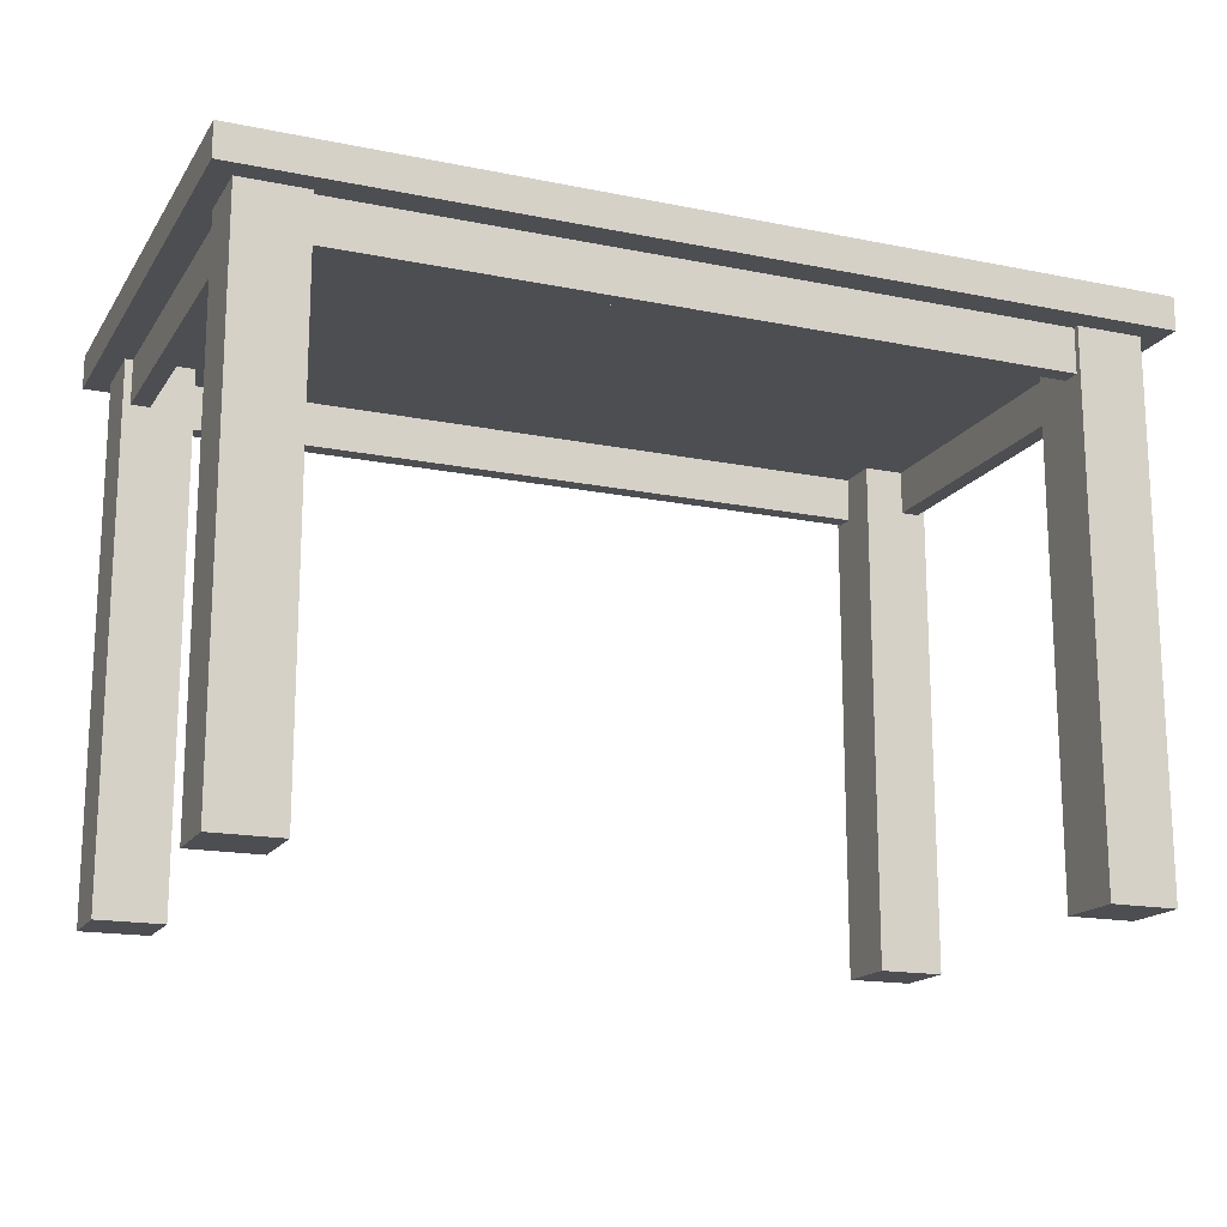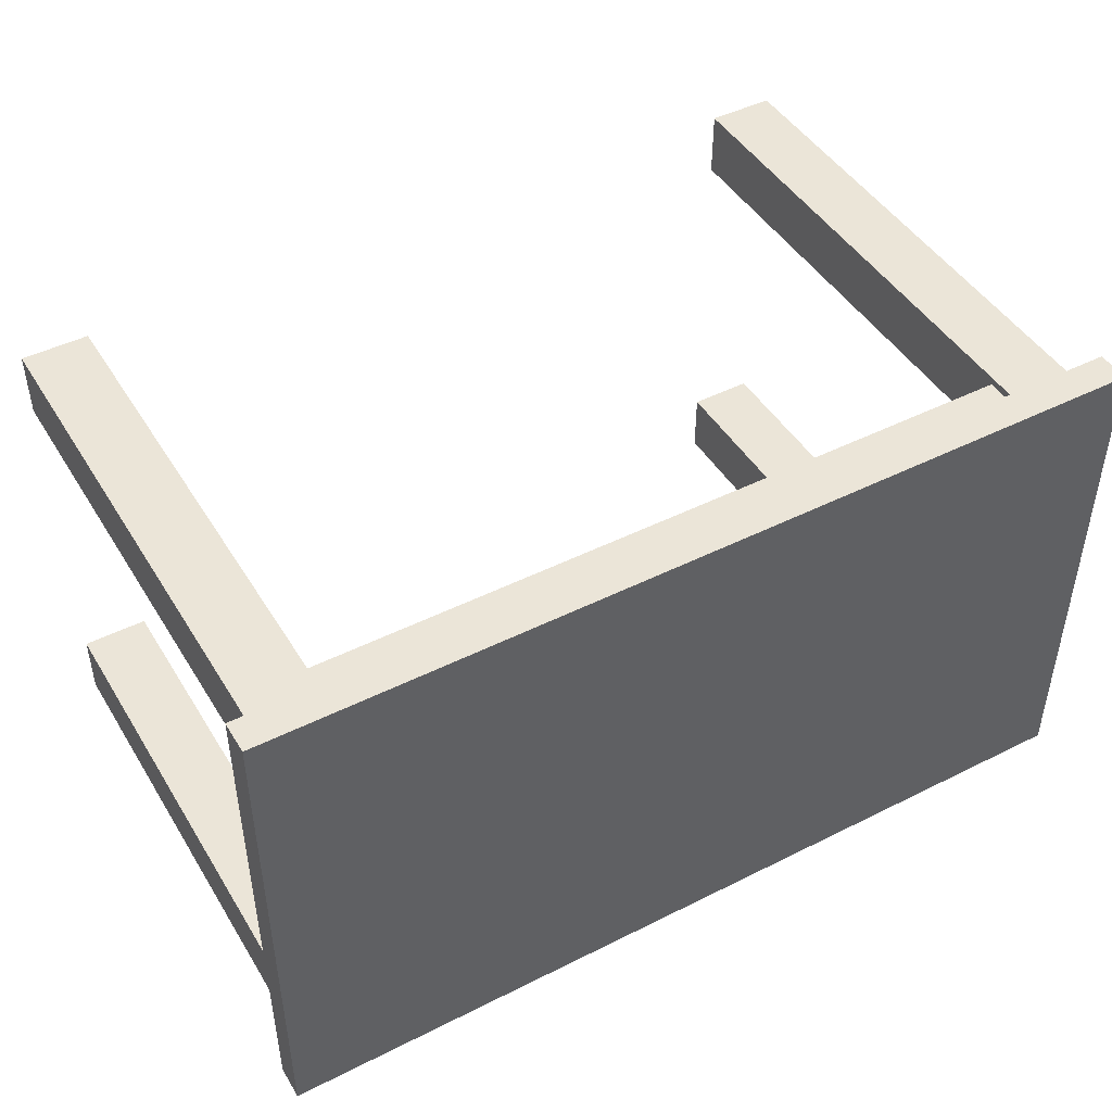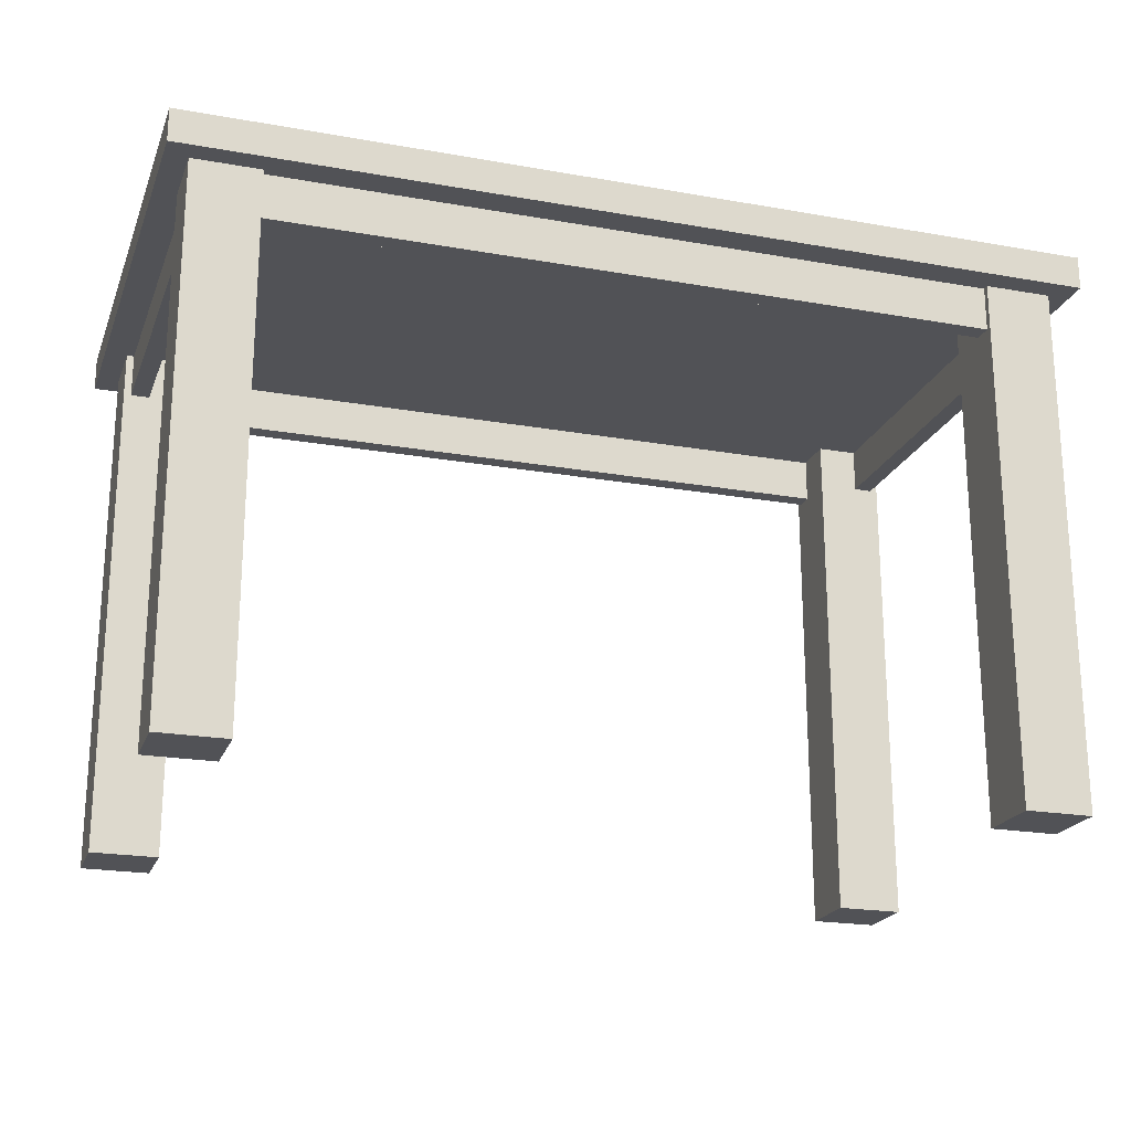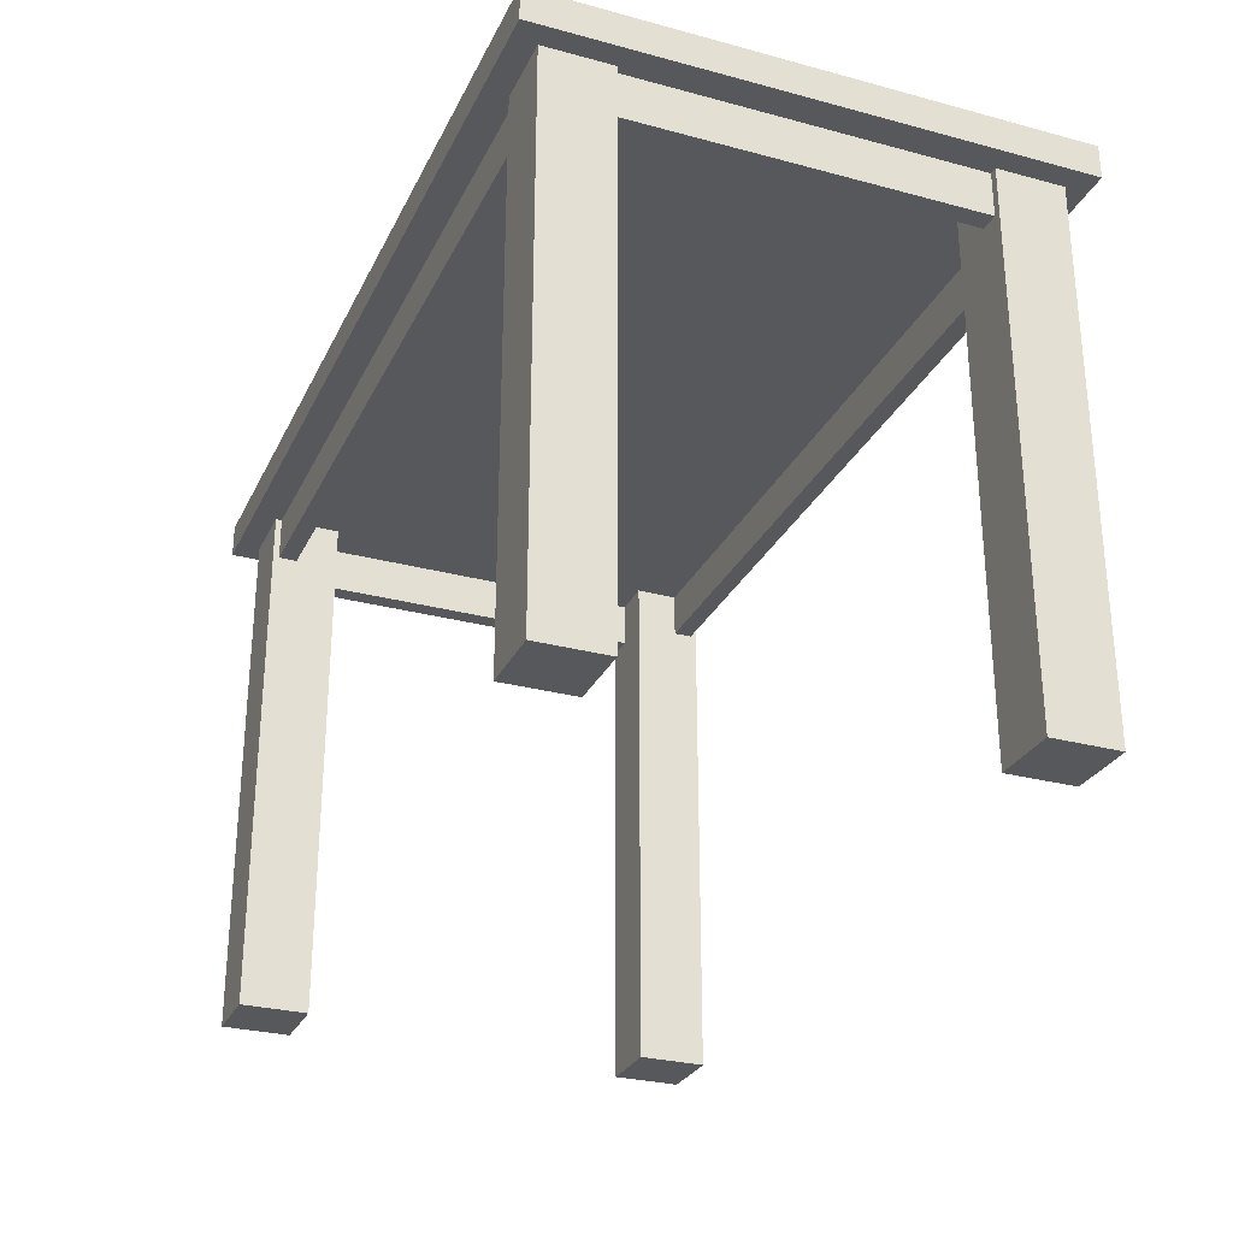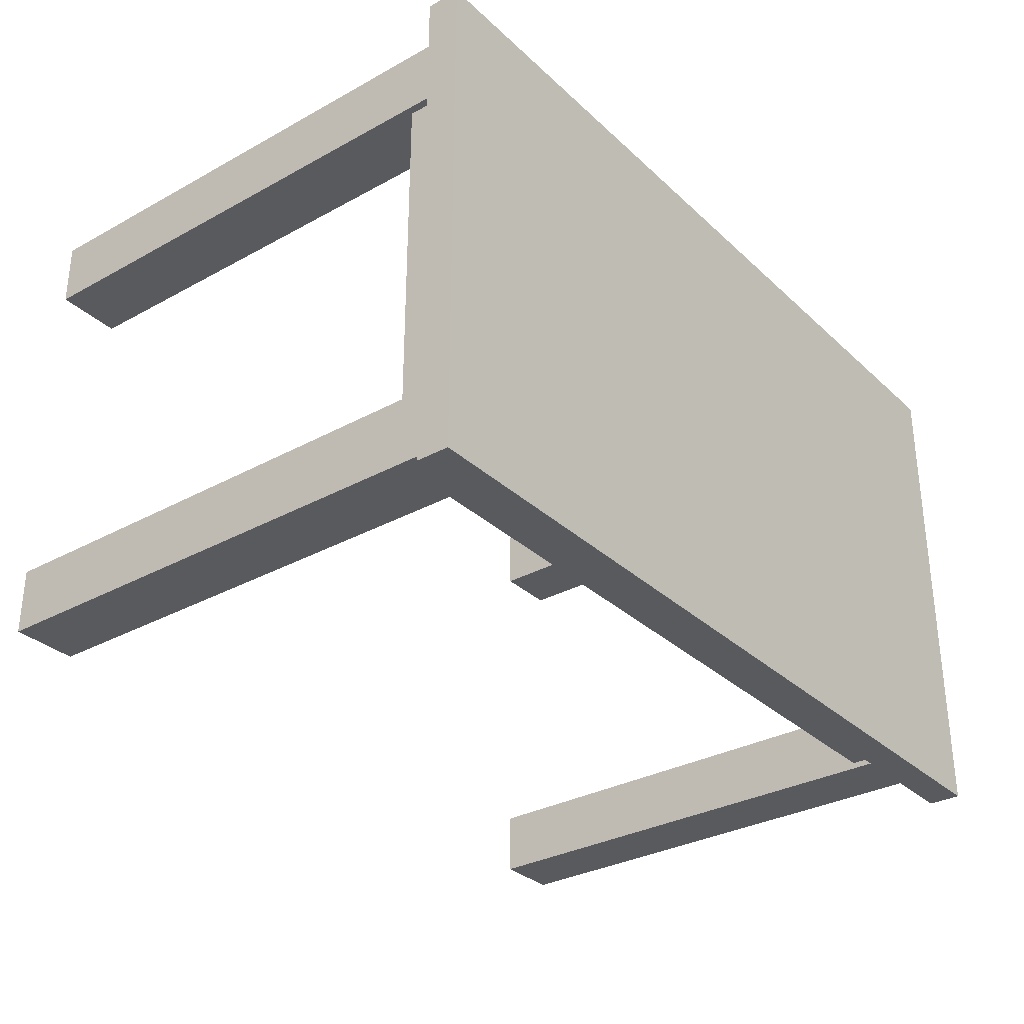
<metadata>
{"format":"obj","ext":"obj","renderer":"f3d","projection":"perspective","resolution":1024,"background":"white","views":[{"elev":-16.7,"azim":-22.4,"up":"+Y"},{"elev":46.0,"azim":150.1,"up":"+Z"},{"elev":-21.3,"azim":-17.6,"up":"+Y"},{"elev":-28.6,"azim":-111.9,"up":"+Y"},{"elev":-31.6,"azim":127.9,"up":"+Z"}]}
</metadata>
<code>
v -0.3306 0.0666 -0.1821
v -0.3749 -0.3824 -0.1821
v -0.3749 0.0666 -0.1821
v -0.318 -0.3824 -0.1821
v -0.3749 0.0666 -0.1252
v -0.318 0.0666 -0.1821
v -0.318 -0.3824 -0.1252
v -0.3749 -0.3824 -0.1252
v -0.3749 0.0666 -0.1378
v -0.318 0.0666 -0.1768
v -0.3686 0.0666 -0.1252
v -0.3306 0.0666 -0.1768
v -0.318 0.02865 -0.1768
v -0.3686 0.02865 -0.1252
v -0.3686 0.0666 -0.1378
v -0.3306 0.02865 -0.1768
v 0.2892 0.0666 -0.1768
v -0.318 0.02865 -0.161
v -0.3528 0.02865 -0.1252
v -0.3939 0.0666 0.2406
v -0.3686 0.02865 -0.1378
v -0.3528 0.0666 -0.1252
v -0.3686 0.0666 0.1647
v -0.3306 0.02865 -0.161
v 0.2892 0.02865 -0.1768
v -0.318 0.0666 -0.1252
v 0.2892 0.02865 -0.161
v -0.3528 0.02865 0.1647
v -0.3939 0.0666 -0.2021
v -0.3749 0.0666 0.1647
v -0.3528 0.02865 -0.1378
v -0.3528 0.0666 -0.1378
v -0.3528 0.0666 0.1647
v -0.3686 0.02865 0.1647
v -0.3306 0.0666 -0.161
v 0.2892 0.0666 -0.1821
v 0.3019 0.0666 -0.1768
v -0.318 0.0666 -0.161
v -0.3306 0.0666 -0.1252
v -0.3939 0.09506 0.2406
v -0.3749 0.0666 0.2216
v 0.3019 0.0666 0.1995
v -0.3306 0.0666 -0.1378
v -0.318 0.0666 0.1647
v 0.2892 -0.3824 -0.1821
v 0.3019 0.0666 -0.1821
v 0.3019 0.02865 -0.1768
v 0.2892 0.0666 -0.1252
v 0.324 0.0666 0.1635
v 0.2892 0.0666 -0.161
v -0.318 -0.3824 0.1647
v -0.3939 0.09506 -0.2021
v -0.3053 0.0666 0.2406
v -0.3749 -0.3824 0.1647
v -0.318 0.0666 0.1995
v 0.3651 0.0666 0.2406
v 0.2892 0.0666 0.1635
v 0.3019 0.0666 -0.161
v 0.3019 0.02865 -0.161
v -0.3053 0.0666 -0.2021
v -0.3053 0.09506 -0.2021
v -0.3053 0.09506 0.2406
v -0.3749 -0.3824 0.2216
v -0.318 0.0666 0.2153
v -0.318 0.0666 0.2216
v 0.2892 0.0666 0.1995
v -0.318 0.02865 0.1995
v 0.3462 -0.3824 -0.1821
v 0.2892 -0.3824 -0.1252
v 0.324 0.0666 -0.1252
v 0.2892 -0.3824 0.1635
v -0.318 -0.3824 0.2216
v -0.3053 0.09506 -0.1136
v -0.3053 0.09506 0.1521
v 0.3019 0.0666 0.2204
v 0.2892 0.02865 0.1995
v 0.3462 0.0666 -0.1821
v 0.3462 -0.3824 -0.1252
v 0.324 0.02865 -0.1252
v 0.324 0.02865 0.1635
v 0.2765 0.0666 -0.2021
v 0.3019 0.0666 0.2153
v 0.2765 0.09506 -0.2021
v -0.3053 0.09506 -0.02501
v 0.2765 0.09506 0.2406
v -0.3053 0.09506 0.06353
v 0.2892 0.0666 0.2153
v 0.2892 0.0666 0.2204
v -0.318 0.02865 0.2153
v 0.3019 0.02865 0.1995
v 0.324 0.02865 -0.1378
v 0.324 0.0666 0.1762
v 0.3462 -0.3824 0.1635
v 0.2892 0.02865 0.2153
v 0.3651 0.0666 -0.2021
v 0.2765 0.09506 -0.1136
v 0.3651 0.09506 0.2406
v 0.2765 0.09506 0.06353
v 0.2765 0.09506 0.1521
v 0.3462 -0.3824 0.2204
v 0.3462 0.0666 -0.1252
v 0.3398 0.02865 -0.1252
v 0.324 0.0666 -0.1378
v 0.3398 0.02865 0.1635
v 0.324 0.02865 0.1762
v 0.2892 -0.3824 0.2204
v 0.3651 0.09506 -0.2021
v 0.3019 0.02865 0.2153
v 0.2765 0.09506 -0.02501
v 0.3462 0.0666 0.2204
v 0.3398 0.0666 -0.1252
v 0.3398 0.02865 -0.1378
v 0.3398 0.02865 0.1762
v 0.3398 0.0666 0.1762
v 0.3462 0.0666 0.1635
v 0.3398 0.0666 -0.1378
v 0.3398 0.0666 0.1635
g mesh1_mesh1-geometry
f 1 2 3
f 2 1 4
f 3 2 1
f 4 1 2
f 2 5 3
f 3 5 2
f 4 1 6
f 6 1 4
f 7 2 4
f 4 2 7
f 5 2 8
f 8 2 5
f 3 5 9
f 9 5 3
f 10 1 6
f 6 1 10
f 6 7 4
f 4 7 6
f 2 7 8
f 8 7 2
f 7 5 8
f 8 5 7
f 9 11 5
f 5 11 9
f 1 10 12
f 12 10 1
f 13 6 10
f 10 6 13
f 7 6 13
f 13 6 7
f 5 7 14
f 14 7 5
f 11 9 15
f 15 9 11
f 11 5 14
f 14 5 11
f 10 16 12
f 12 16 10
f 17 13 10
f 10 13 17
f 16 10 13
f 13 10 16
f 18 7 13
f 13 7 18
f 14 7 19
f 19 7 14
f 20 15 11
f 11 15 20
f 21 11 15
f 15 11 21
f 15 22 11
f 11 22 15
f 14 23 11
f 11 23 14
f 11 21 14
f 14 21 11
f 12 24 16
f 16 24 12
f 13 17 25
f 25 17 13
f 18 16 13
f 13 16 18
f 7 18 26
f 26 18 7
f 13 27 18
f 18 27 13
f 19 7 22
f 22 7 19
f 28 14 19
f 19 14 28
f 21 19 14
f 14 19 21
f 29 15 20
f 20 15 29
f 20 11 30
f 30 11 20
f 31 15 21
f 21 15 31
f 22 15 32
f 32 15 22
f 11 22 33
f 33 22 11
f 23 14 34
f 34 14 23
f 30 11 23
f 23 11 30
f 11 33 23
f 23 33 11
f 24 12 35
f 35 12 24
f 16 18 24
f 24 18 16
f 36 25 17
f 17 25 36
f 37 25 17
f 17 25 37
f 27 13 25
f 25 13 27
f 26 18 38
f 38 18 26
f 39 7 26
f 26 7 39
f 27 38 18
f 18 38 27
f 22 7 39
f 39 7 22
f 22 28 19
f 19 28 22
f 19 32 22
f 22 32 19
f 14 28 34
f 34 28 14
f 19 21 31
f 31 21 19
f 15 29 32
f 32 29 15
f 40 29 20
f 20 29 40
f 20 30 41
f 41 30 20
f 15 31 32
f 32 31 15
f 32 42 22
f 22 42 32
f 43 22 32
f 32 22 43
f 22 44 33
f 33 44 22
f 28 22 33
f 33 22 28
f 39 33 22
f 22 33 39
f 23 34 30
f 30 34 23
f 23 44 30
f 30 44 23
f 23 33 44
f 44 33 23
f 18 35 24
f 24 35 18
f 45 25 36
f 36 25 45
f 46 17 36
f 36 17 46
f 25 37 47
f 47 37 25
f 17 46 37
f 37 46 17
f 25 45 27
f 27 45 25
f 47 27 25
f 25 27 47
f 35 18 38
f 38 18 35
f 26 35 38
f 38 35 26
f 38 48 26
f 26 48 38
f 43 26 39
f 39 26 43
f 26 49 39
f 39 49 26
f 38 27 50
f 50 27 38
f 22 43 39
f 39 43 22
f 32 19 31
f 31 19 32
f 51 34 28
f 28 34 51
f 29 42 32
f 32 42 29
f 29 40 52
f 52 40 29
f 53 40 20
f 20 40 53
f 54 41 30
f 30 41 54
f 30 55 41
f 41 55 30
f 20 41 56
f 56 41 20
f 22 42 44
f 44 42 22
f 33 57 44
f 44 57 33
f 44 28 33
f 33 28 44
f 33 39 57
f 57 39 33
f 51 30 34
f 34 30 51
f 30 44 55
f 55 44 30
f 46 45 36
f 36 45 46
f 47 58 37
f 37 58 47
f 45 48 27
f 27 48 45
f 27 47 59
f 59 47 27
f 35 26 43
f 43 26 35
f 48 38 50
f 50 38 48
f 48 49 26
f 26 49 48
f 57 39 49
f 49 39 57
f 27 48 50
f 50 48 27
f 59 50 27
f 27 50 59
f 51 28 44
f 44 28 51
f 60 42 29
f 29 42 60
f 40 61 52
f 52 61 40
f 61 29 52
f 52 29 61
f 40 53 62
f 62 53 40
f 20 56 53
f 53 56 20
f 41 54 63
f 63 54 41
f 30 51 54
f 54 51 30
f 41 55 64
f 64 55 41
f 65 56 41
f 41 56 65
f 44 42 66
f 66 42 44
f 44 57 66
f 66 57 44
f 55 44 66
f 66 44 55
f 44 66 55
f 55 66 44
f 67 44 55
f 55 44 67
f 45 46 68
f 68 46 45
f 58 47 59
f 59 47 58
f 48 45 69
f 69 45 48
f 49 48 70
f 70 48 49
f 49 71 57
f 57 71 49
f 50 59 58
f 58 59 50
f 44 72 51
f 51 72 44
f 60 56 42
f 42 56 60
f 29 61 60
f 60 61 29
f 61 40 73
f 73 40 61
f 56 62 53
f 53 62 56
f 74 40 62
f 62 40 74
f 54 72 63
f 63 72 54
f 72 41 63
f 63 41 72
f 72 54 51
f 51 54 72
f 64 55 42
f 42 55 64
f 41 64 65
f 65 64 41
f 75 56 65
f 65 56 75
f 41 72 65
f 65 72 41
f 42 76 66
f 66 76 42
f 42 55 66
f 66 55 42
f 57 76 66
f 66 76 57
f 66 67 55
f 55 67 66
f 72 44 67
f 67 44 72
f 68 46 77
f 77 46 68
f 68 69 45
f 45 69 68
f 78 48 69
f 69 48 78
f 70 48 79
f 79 48 70
f 79 49 70
f 70 49 79
f 71 49 80
f 80 49 71
f 71 76 57
f 57 76 71
f 81 56 60
f 60 56 81
f 42 56 82
f 82 56 42
f 83 60 61
f 61 60 83
f 73 40 84
f 84 40 73
f 73 83 61
f 61 83 73
f 62 56 85
f 85 56 62
f 86 40 74
f 74 40 86
f 85 74 62
f 62 74 85
f 64 42 87
f 87 42 64
f 64 88 65
f 65 88 64
f 65 89 64
f 64 89 65
f 82 56 75
f 75 56 82
f 65 88 75
f 75 88 65
f 72 89 65
f 65 89 72
f 76 42 90
f 90 42 76
f 67 66 76
f 76 66 67
f 89 72 67
f 67 72 89
f 77 78 68
f 68 78 77
f 69 68 78
f 78 68 69
f 48 78 79
f 79 78 48
f 70 91 79
f 79 91 70
f 49 79 80
f 80 79 49
f 80 92 49
f 49 92 80
f 71 80 93
f 93 80 71
f 76 71 94
f 94 71 76
f 56 81 95
f 95 81 56
f 60 83 81
f 81 83 60
f 90 82 42
f 42 82 90
f 82 87 42
f 42 87 82
f 84 40 86
f 86 40 84
f 84 96 73
f 73 96 84
f 83 73 96
f 96 73 83
f 85 56 97
f 97 56 85
f 74 98 86
f 86 98 74
f 74 85 99
f 99 85 74
f 88 64 87
f 87 64 88
f 89 87 64
f 64 87 89
f 88 82 75
f 75 82 88
f 88 100 75
f 75 100 88
f 90 94 76
f 76 94 90
f 94 67 76
f 76 67 94
f 67 94 89
f 89 94 67
f 78 77 101
f 101 77 78
f 79 78 102
f 102 78 79
f 91 70 103
f 103 70 91
f 91 102 79
f 79 102 91
f 79 104 80
f 80 104 79
f 92 80 105
f 105 80 92
f 93 80 104
f 104 80 93
f 93 106 71
f 71 106 93
f 71 88 94
f 94 88 71
f 81 107 95
f 95 107 81
f 107 56 95
f 95 56 107
f 107 81 83
f 83 81 107
f 82 90 108
f 108 90 82
f 87 82 88
f 88 82 87
f 86 109 84
f 84 109 86
f 96 84 109
f 109 84 96
f 96 107 83
f 83 107 96
f 56 107 97
f 97 107 56
f 97 99 85
f 85 99 97
f 98 74 99
f 99 74 98
f 109 86 98
f 98 86 109
f 94 88 87
f 87 88 94
f 87 89 94
f 94 89 87
f 100 88 106
f 106 88 100
f 75 100 110
f 110 100 75
f 94 90 108
f 108 90 94
f 111 78 101
f 101 78 111
f 102 78 111
f 111 78 102
f 104 79 102
f 102 79 104
f 112 103 91
f 91 103 112
f 102 91 112
f 112 91 102
f 113 80 104
f 104 80 113
f 80 113 105
f 105 113 80
f 114 105 92
f 92 105 114
f 93 104 115
f 115 104 93
f 106 93 100
f 100 93 106
f 88 71 106
f 106 71 88
f 97 96 109
f 109 96 97
f 107 96 97
f 97 96 107
f 97 98 99
f 99 98 97
f 97 109 98
f 98 109 97
f 100 115 110
f 110 115 100
f 111 104 102
f 102 104 111
f 102 116 111
f 111 116 102
f 103 112 116
f 116 112 103
f 116 102 112
f 112 102 116
f 117 113 104
f 104 113 117
f 105 114 113
f 113 114 105
f 115 104 117
f 117 104 115
f 115 100 93
f 93 100 115
f 104 111 117
f 117 111 104
f 113 117 114
f 114 117 113
g mesh2_mesh2-geometry
l 4 2
l 7 4
l 6 4
l 3 2
l 2 8
l 8 7
l 26 7
l 10 6
l 1 6
l 5 8
l 26 38
l 39 26
l 10 13
l 10 12
l 5 11
l 9 5
l 35 38
l 38 18
l 38 50
l 22 39
l 43 39
l 25 13
l 18 13
l 13 16
l 12 16
l 15 11
l 11 14
l 11 23
l 35 24
l 24 18
l 18 27
l 50 48
l 50 27
l 33 22
l 22 19
l 22 32
l 47 25
l 25 27
l 17 25
l 24 16
l 15 32
l 15 21
l 21 14
l 14 19
l 14 34
l 34 23
l 23 30
l 27 59
l 48 70
l 48 69
l 33 28
l 33 44
l 28 19
l 19 31
l 32 31
l 47 59
l 37 47
l 37 17
l 36 17
l 21 31
l 34 28
l 41 30
l 30 54
l 58 59
l 49 70
l 70 79
l 45 69
l 69 78
l 44 51
l 44 55
l 36 45
l 46 36
l 41 63
l 65 41
l 54 51
l 63 54
l 49 57
l 49 80
l 80 79
l 79 102
l 79 91
l 68 45
l 78 68
l 101 78
l 51 72
l 66 55
l 55 67
l 72 63
l 65 72
l 65 64
l 57 66
l 57 71
l 105 80
l 104 80
l 112 102
l 111 102
l 102 104
l 91 112
l 103 91
l 77 68
l 42 66
l 66 76
l 76 67
l 67 89
l 87 64
l 64 89
l 71 106
l 93 71
l 113 105
l 92 105
l 117 104
l 104 113
l 116 112
l 42 82
l 42 90
l 90 76
l 76 94
l 94 89
l 87 88
l 87 94
l 106 100
l 88 106
l 100 93
l 115 93
l 114 113
l 82 75
l 90 108
l 75 88
l 110 100
g mesh3_mesh3-geometry
l 29 20
l 29 52
l 60 29
l 20 53
l 40 20
l 52 40
l 61 52
l 81 60
l 61 60
l 53 56
l 62 53
l 40 62
l 83 61
l 73 61
l 95 81
l 83 81
l 56 95
l 56 97
l 62 85
l 62 74
l 107 83
l 96 83
l 96 73
l 84 73
l 95 107
l 85 97
l 107 97
l 85 99
l 74 86
l 74 99
l 109 96
l 84 109
l 86 84
l 99 98
l 98 86
l 98 109

</code>
